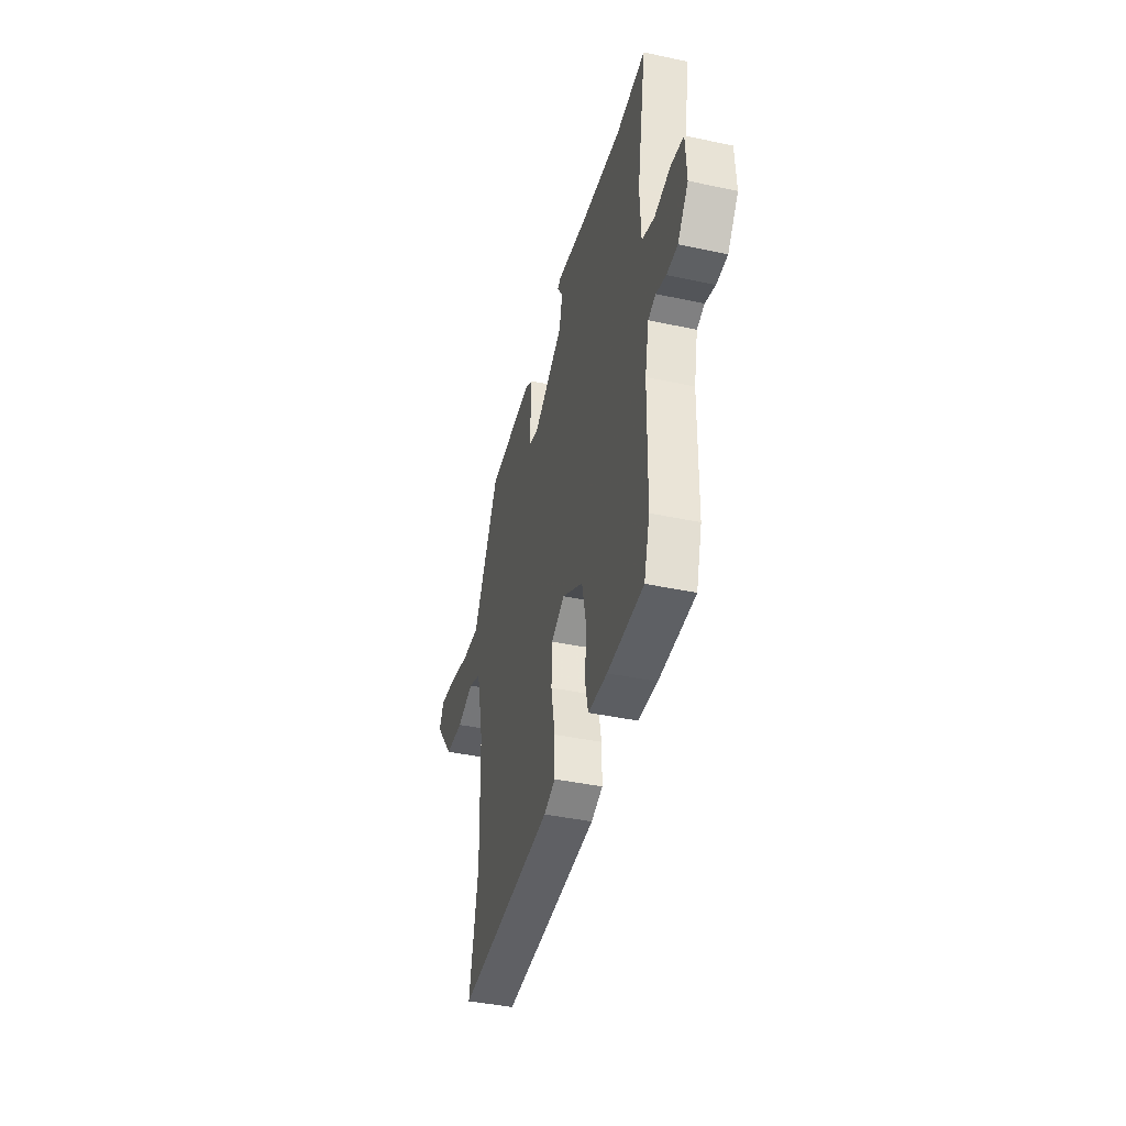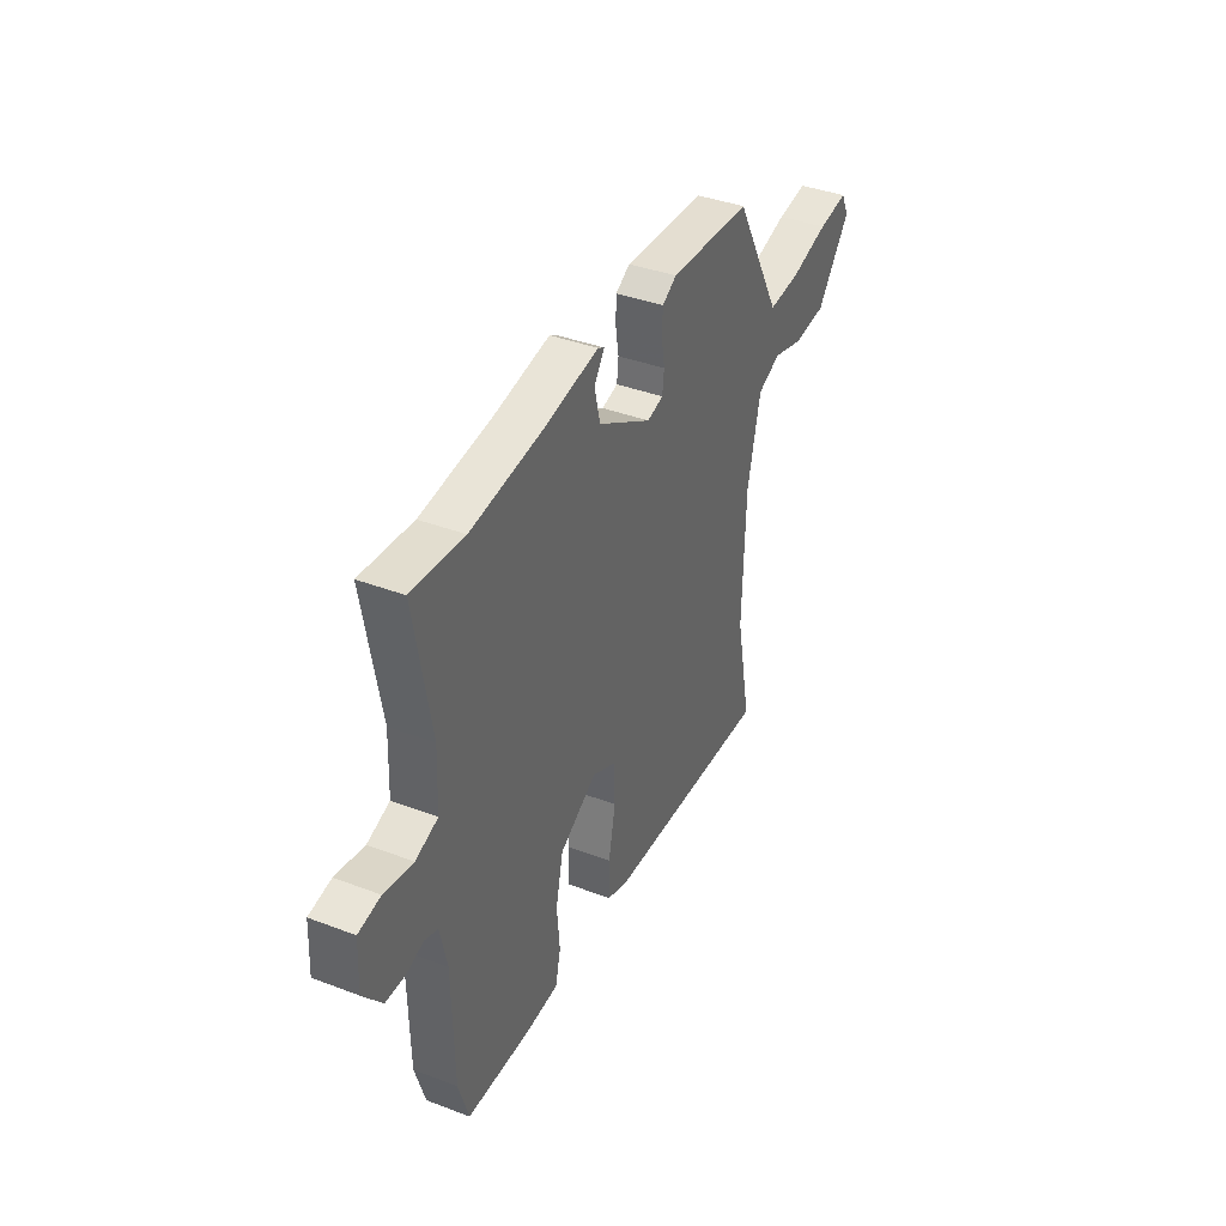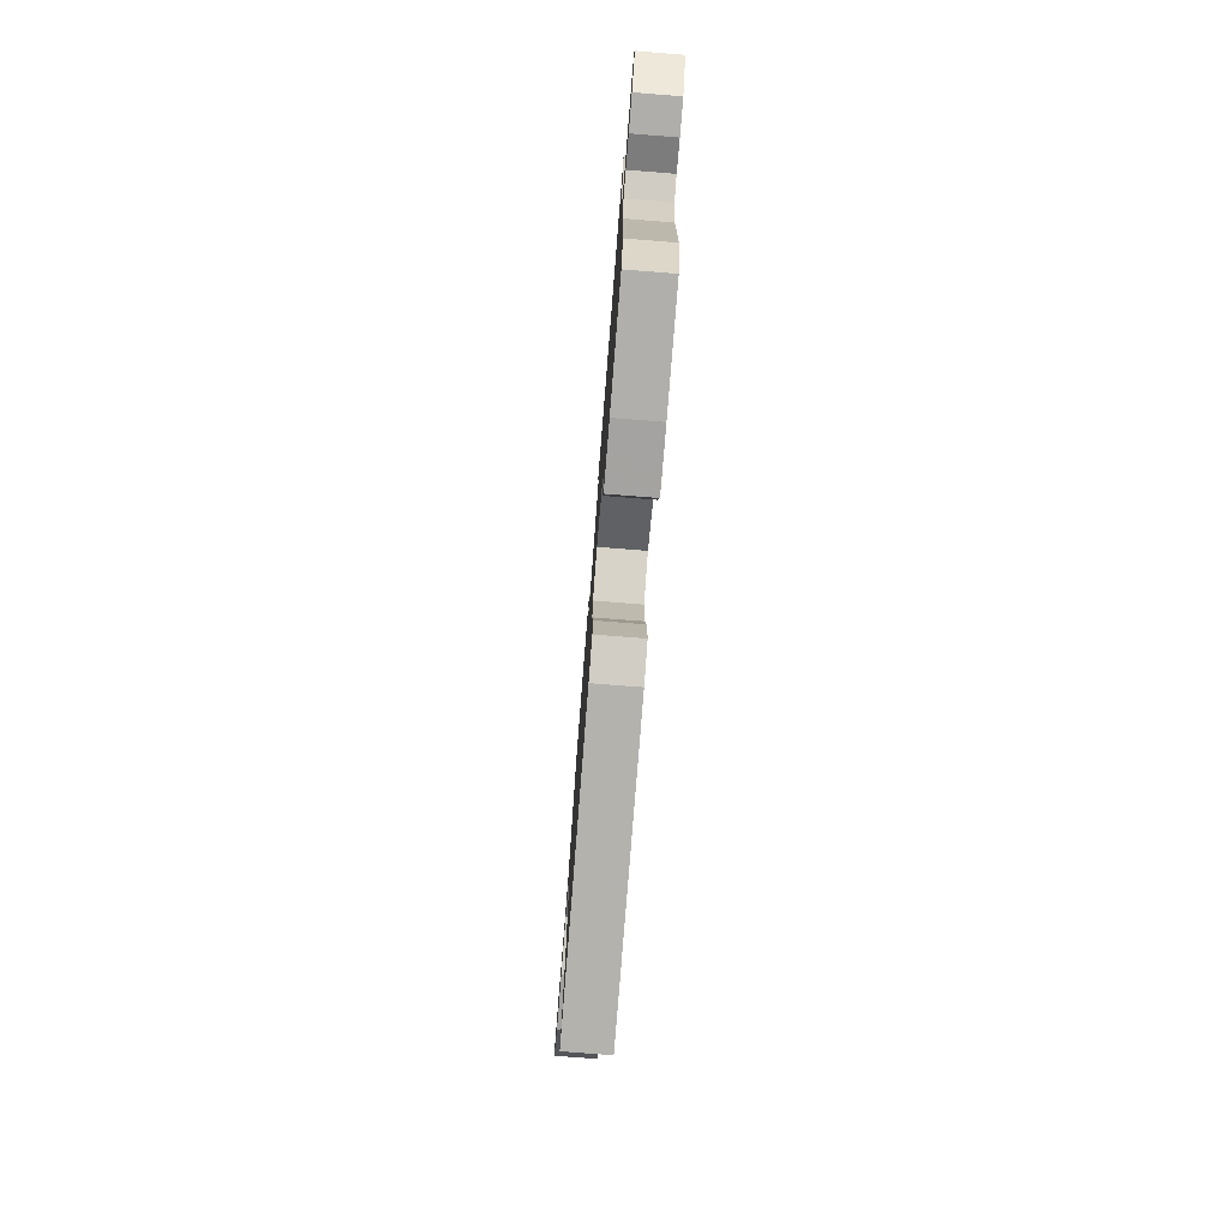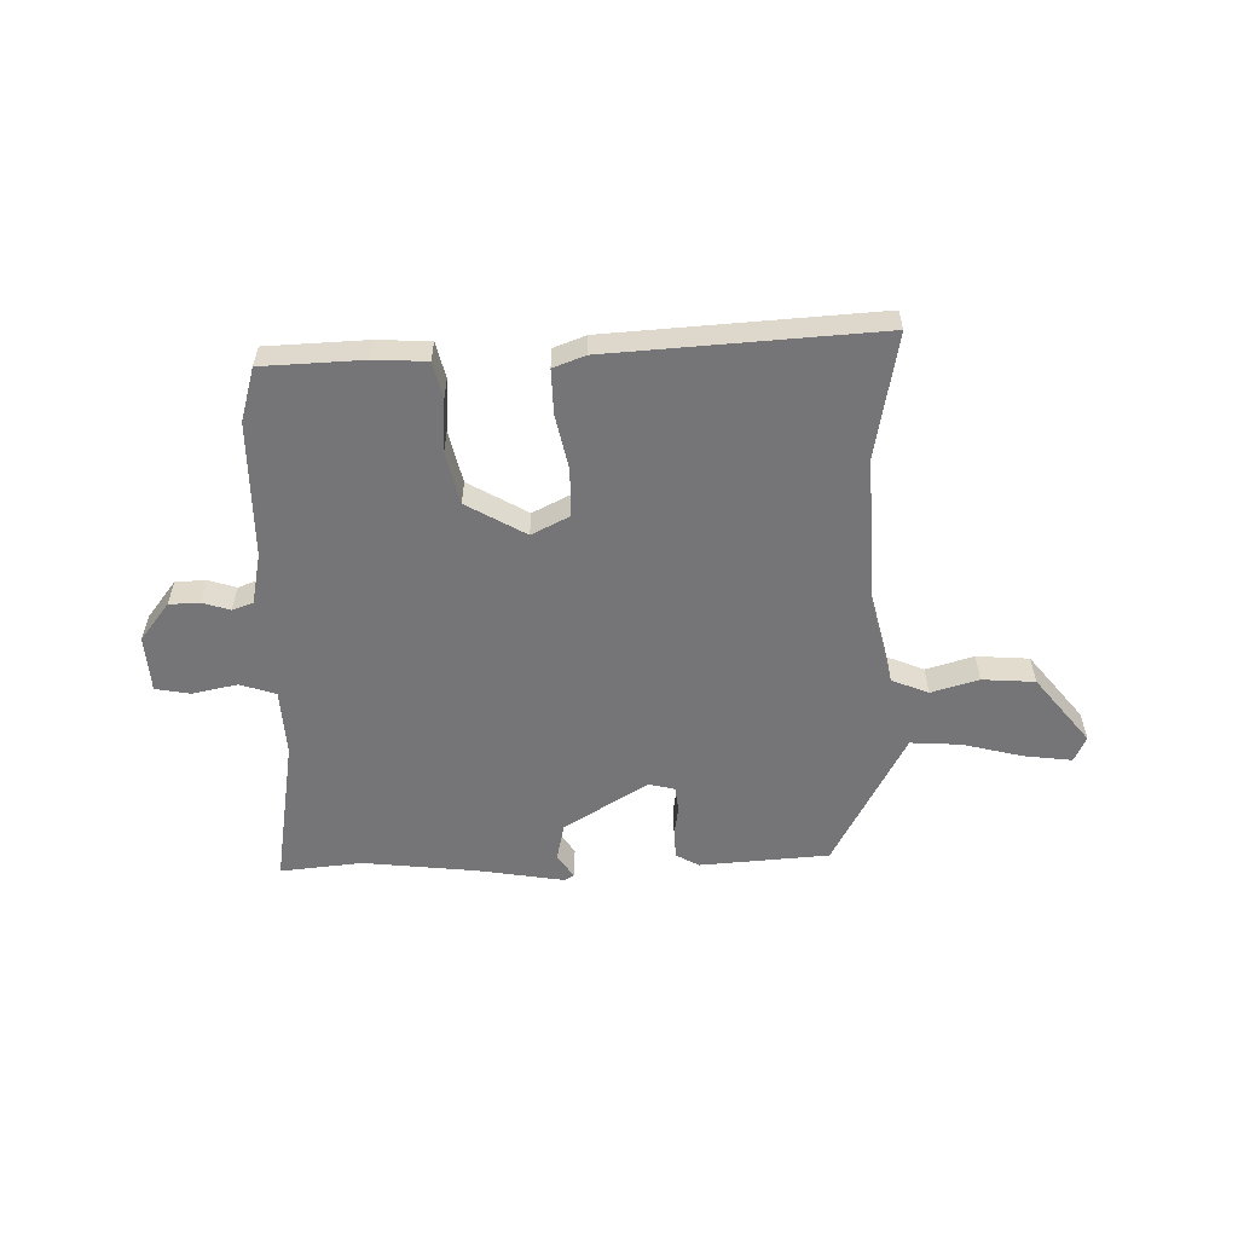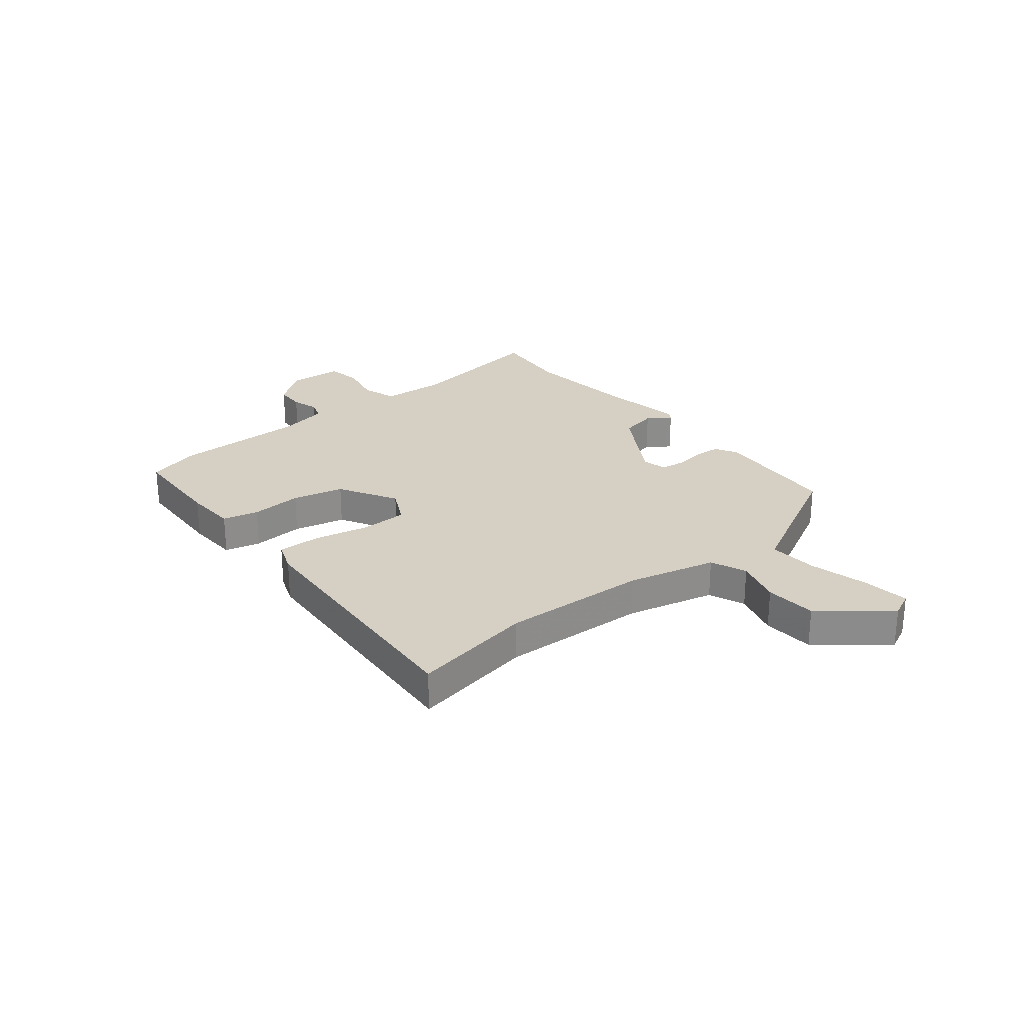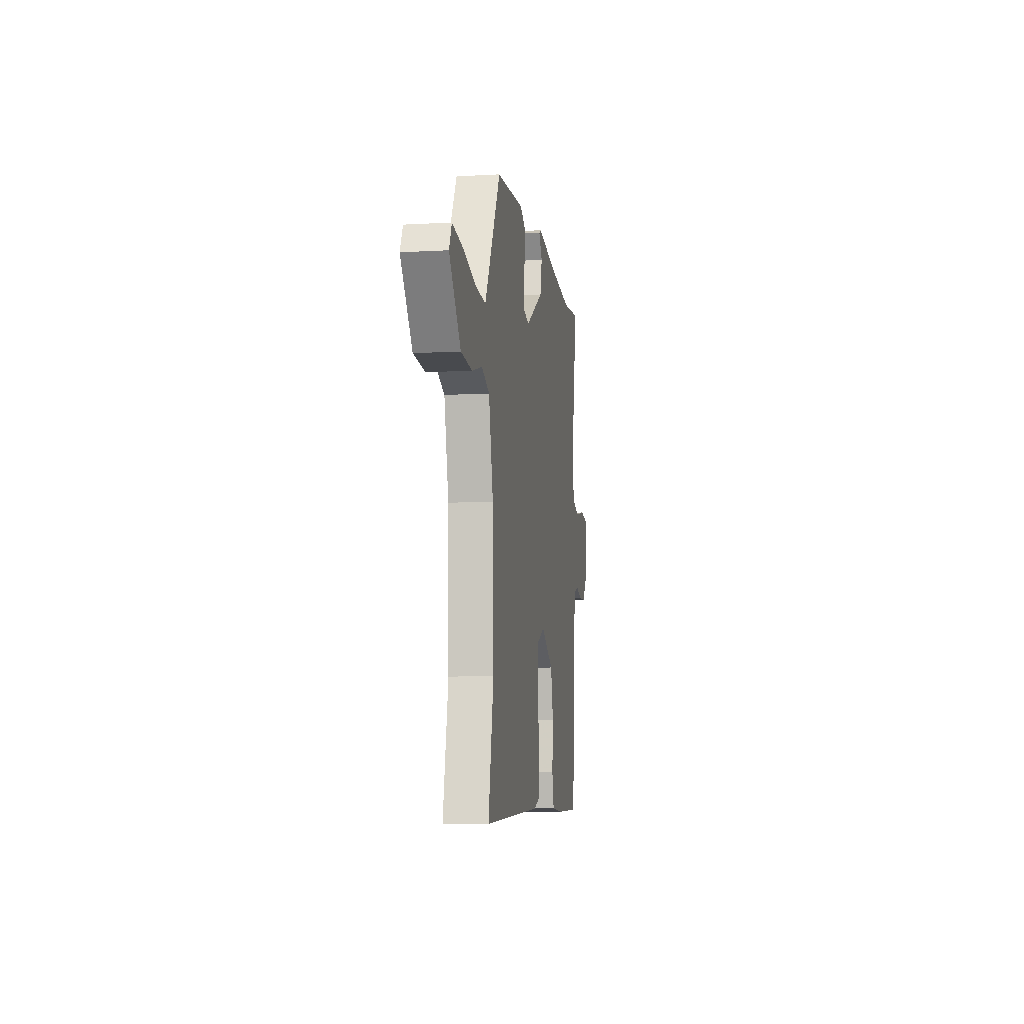
<metadata>
{"format":"obj","ext":"obj","renderer":"f3d","projection":"perspective","resolution":1024,"background":"white","views":[{"elev":-41.4,"azim":75.5,"up":"+Z"},{"elev":39.0,"azim":115.5,"up":"+Z"},{"elev":-76.7,"azim":85.5,"up":"+Z"},{"elev":-56.6,"azim":-177.9,"up":"+Y"},{"elev":26.2,"azim":-128.1,"up":"+Y"},{"elev":-8.2,"azim":-81.2,"up":"+Z"}]}
</metadata>
<code>
v 0.529 0.07 -0.406
v 0.5 0.07 -0.502
v 0.319 0.07 -0.507
v 0.223 0.07 -0.501
v 0.208 0.07 -0.435
v 0.216 0.07 -0.34
v 0.195 0.07 -0.245
v 0.089 0.07 -0.182
v 0.021 0.07 -0.215
v 0.018 0.07 -0.301
v 0.038 0.07 -0.402
v 0.039 0.07 -0.482
v -0.019 0.07 -0.503
v -0.505 0.07 -0.528
v -0.461 0.07 -0.304
v -0.469 0.07 -0.035
v -0.506 0.07 0.128
v -0.572 0.07 0.156
v -0.658 0.07 0.132
v -0.753 0.07 0.14
v -0.849 0.07 0.263
v -0.827 0.07 0.309
v -0.741 0.07 0.297
v -0.632 0.07 0.268
v -0.542 0.07 0.261
v -0.512 0.07 0.316
v -0.408 0.07 0.507
v -0.174 0.07 0.521
v -0.133 0.07 0.497
v -0.131 0.07 0.447
v -0.14 0.07 0.391
v -0.135 0.07 0.347
v -0.089 0.07 0.335
v 0.064 0.07 0.425
v 0.08 0.07 0.494
v 0.051 0.07 0.537
v 0.069 0.07 0.547
v 0.227 0.07 0.519
v 0.431 0.07 0.494
v 0.579 0.07 0.507
v 0.532 0.07 0.24
v 0.537 0.07 0.118
v 0.601 0.07 0.096
v 0.683 0.07 0.112
v 0.746 0.07 0.1
v 0.751 0.07 -0.002
v 0.697 0.07 -0.07
v 0.642 0.07 -0.071
v 0.592 0.07 -0.055
v 0.554 0.07 -0.068
v 0.534 0.07 -0.16
v 0.529 0 -0.406
v 0.5 0 -0.502
v 0.319 0 -0.507
v 0.223 0 -0.501
v 0.208 0 -0.435
v 0.216 0 -0.34
v 0.195 0 -0.245
v 0.089 0 -0.182
v 0.021 0 -0.215
v 0.018 0 -0.301
v 0.038 0 -0.402
v 0.039 0 -0.482
v -0.019 0 -0.503
v -0.505 0 -0.528
v -0.461 0 -0.304
v -0.469 0 -0.035
v -0.506 0 0.128
v -0.572 0 0.156
v -0.658 0 0.132
v -0.753 0 0.14
v -0.849 0 0.263
v -0.827 0 0.309
v -0.741 0 0.297
v -0.632 0 0.268
v -0.542 0 0.261
v -0.512 0 0.316
v -0.408 0 0.507
v -0.174 0 0.521
v -0.133 0 0.497
v -0.131 0 0.447
v -0.14 0 0.391
v -0.135 0 0.347
v -0.089 0 0.335
v 0.064 0 0.425
v 0.08 0 0.494
v 0.051 0 0.537
v 0.069 0 0.547
v 0.227 0 0.519
v 0.431 0 0.494
v 0.579 0 0.507
v 0.532 0 0.24
v 0.537 0 0.118
v 0.601 0 0.096
v 0.683 0 0.112
v 0.746 0 0.1
v 0.751 0 -0.002
v 0.697 0 -0.07
v 0.642 0 -0.071
v 0.592 0 -0.055
v 0.554 0 -0.068
v 0.534 0 -0.16
f 46 47 48 49
f 44 45 46 49
f 43 44 49 50
f 42 43 50
f 39 40 41
f 38 39 41 42
f 35 36 37 38
f 34 35 38 42
f 33 34 42 50
f 28 29 30 31
f 26 27 28 31
f 25 26 31 32
f 21 22 23 24
f 21 24 25
f 18 19 20 21
f 18 21 25
f 17 18 25 32
f 12 13 14 15
f 10 11 12 15
f 9 10 15 16
f 8 9 16 17
f 3 4 5 6
f 3 6 7
f 51 1 2 3
f 51 3 7
f 50 51 7 8
f 32 33 50
f 8 17 32 50
f 100 99 98 97
f 100 97 96 95
f 101 100 95 94
f 101 94 93
f 92 91 90
f 93 92 90 89
f 89 88 87 86
f 93 89 86 85
f 101 93 85 84
f 82 81 80 79
f 82 79 78 77
f 83 82 77 76
f 75 74 73 72
f 76 75 72
f 72 71 70 69
f 76 72 69
f 83 76 69 68
f 66 65 64 63
f 66 63 62 61
f 67 66 61 60
f 68 67 60 59
f 57 56 55 54
f 58 57 54
f 54 53 52 102
f 58 54 102
f 59 58 102 101
f 101 84 83
f 101 83 68 59
f 1 52 53 2
f 2 53 54 3
f 3 54 55 4
f 4 55 56 5
f 5 56 57 6
f 6 57 58 7
f 7 58 59 8
f 8 59 60 9
f 9 60 61 10
f 10 61 62 11
f 11 62 63 12
f 12 63 64 13
f 13 64 65 14
f 14 65 66 15
f 15 66 67 16
f 16 67 68 17
f 17 68 69 18
f 18 69 70 19
f 19 70 71 20
f 20 71 72 21
f 21 72 73 22
f 22 73 74 23
f 23 74 75 24
f 24 75 76 25
f 25 76 77 26
f 26 77 78 27
f 27 78 79 28
f 28 79 80 29
f 29 80 81 30
f 30 81 82 31
f 31 82 83 32
f 32 83 84 33
f 33 84 85 34
f 34 85 86 35
f 35 86 87 36
f 36 87 88 37
f 37 88 89 38
f 38 89 90 39
f 39 90 91 40
f 40 91 92 41
f 41 92 93 42
f 42 93 94 43
f 43 94 95 44
f 44 95 96 45
f 45 96 97 46
f 46 97 98 47
f 47 98 99 48
f 48 99 100 49
f 49 100 101 50
f 50 101 102 51
f 51 102 52 1

</code>
